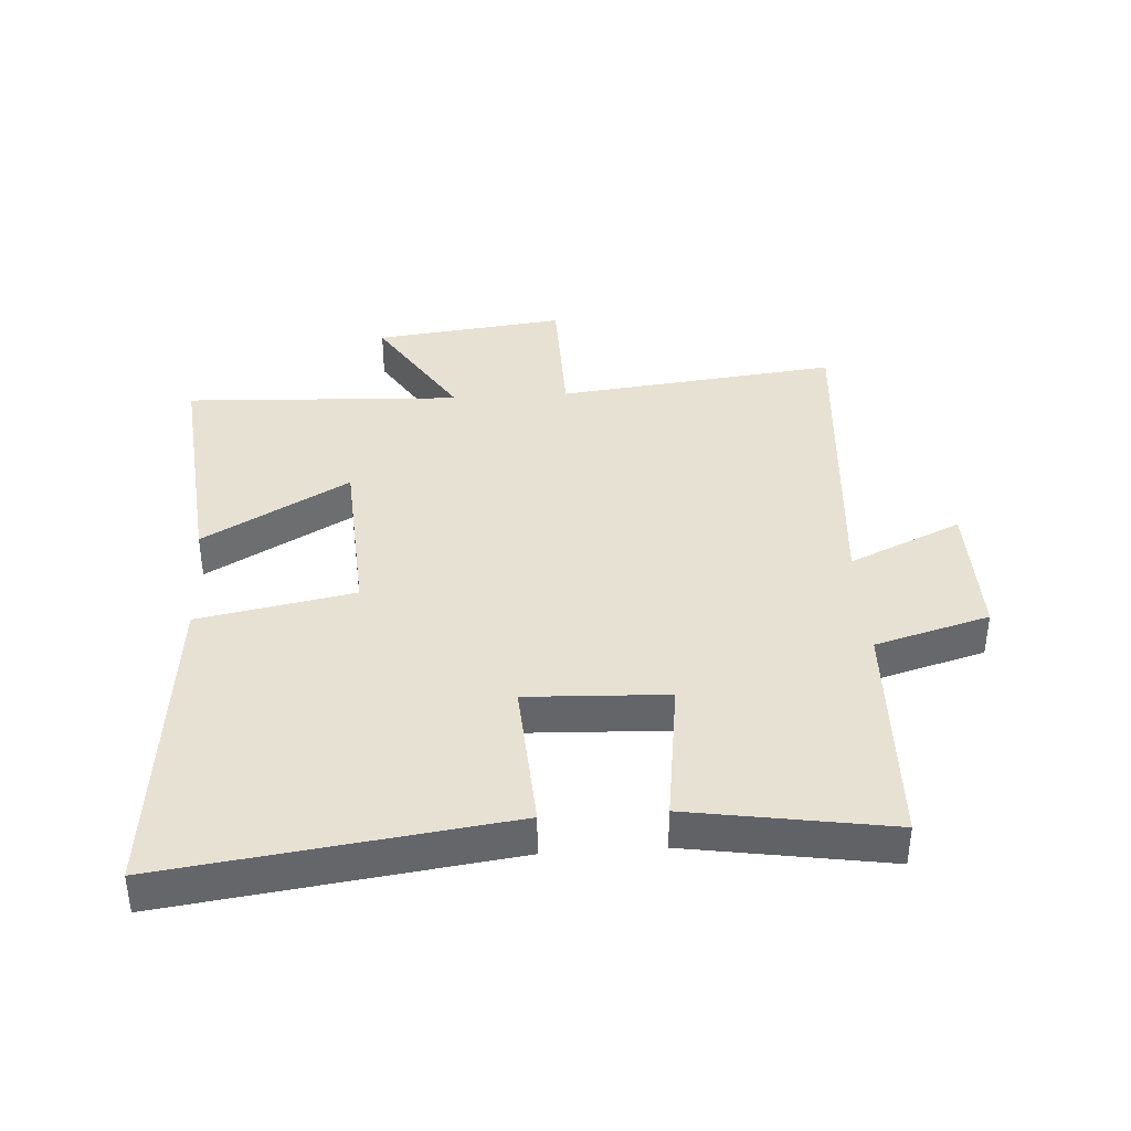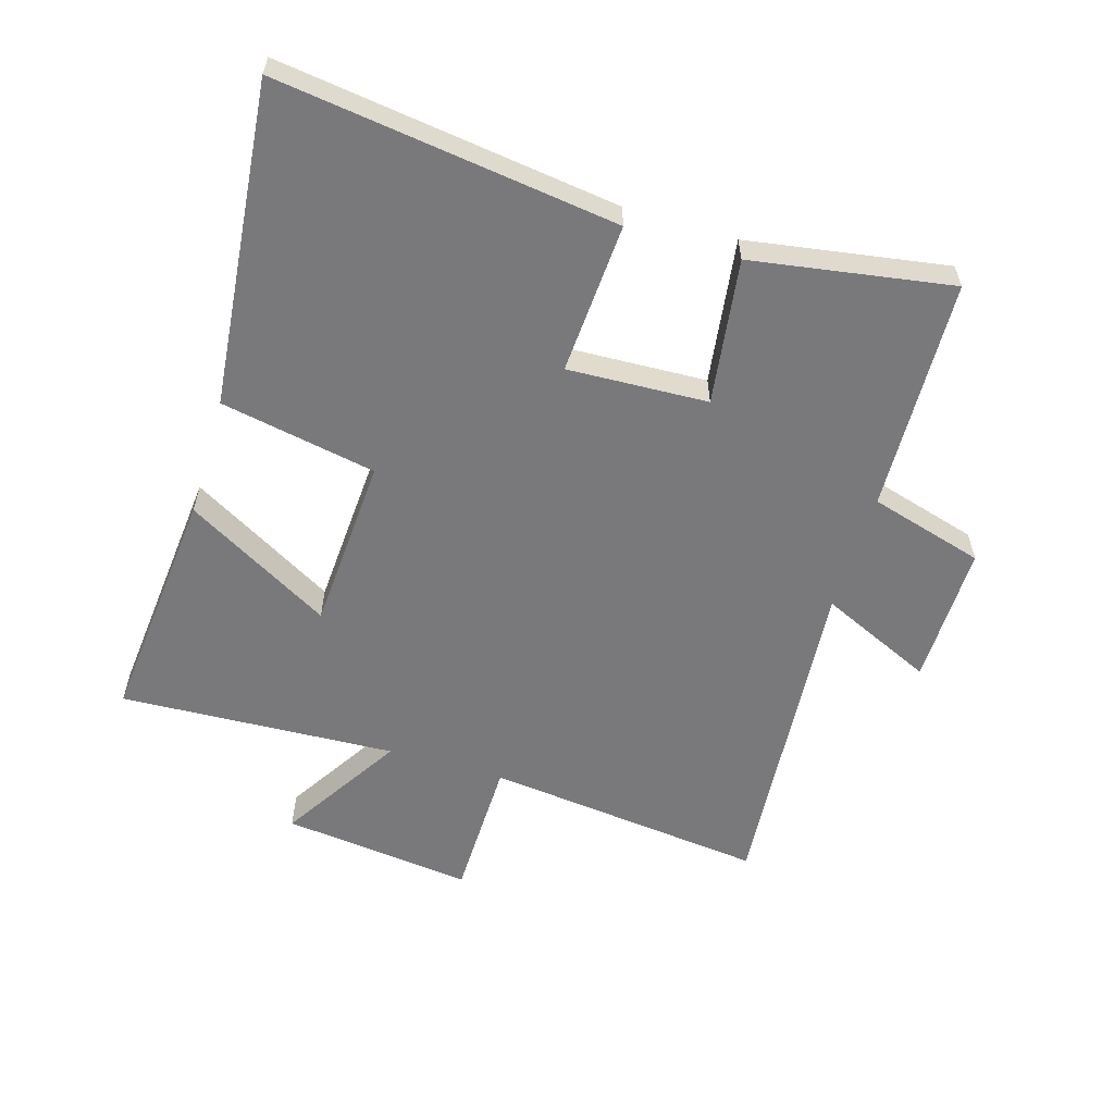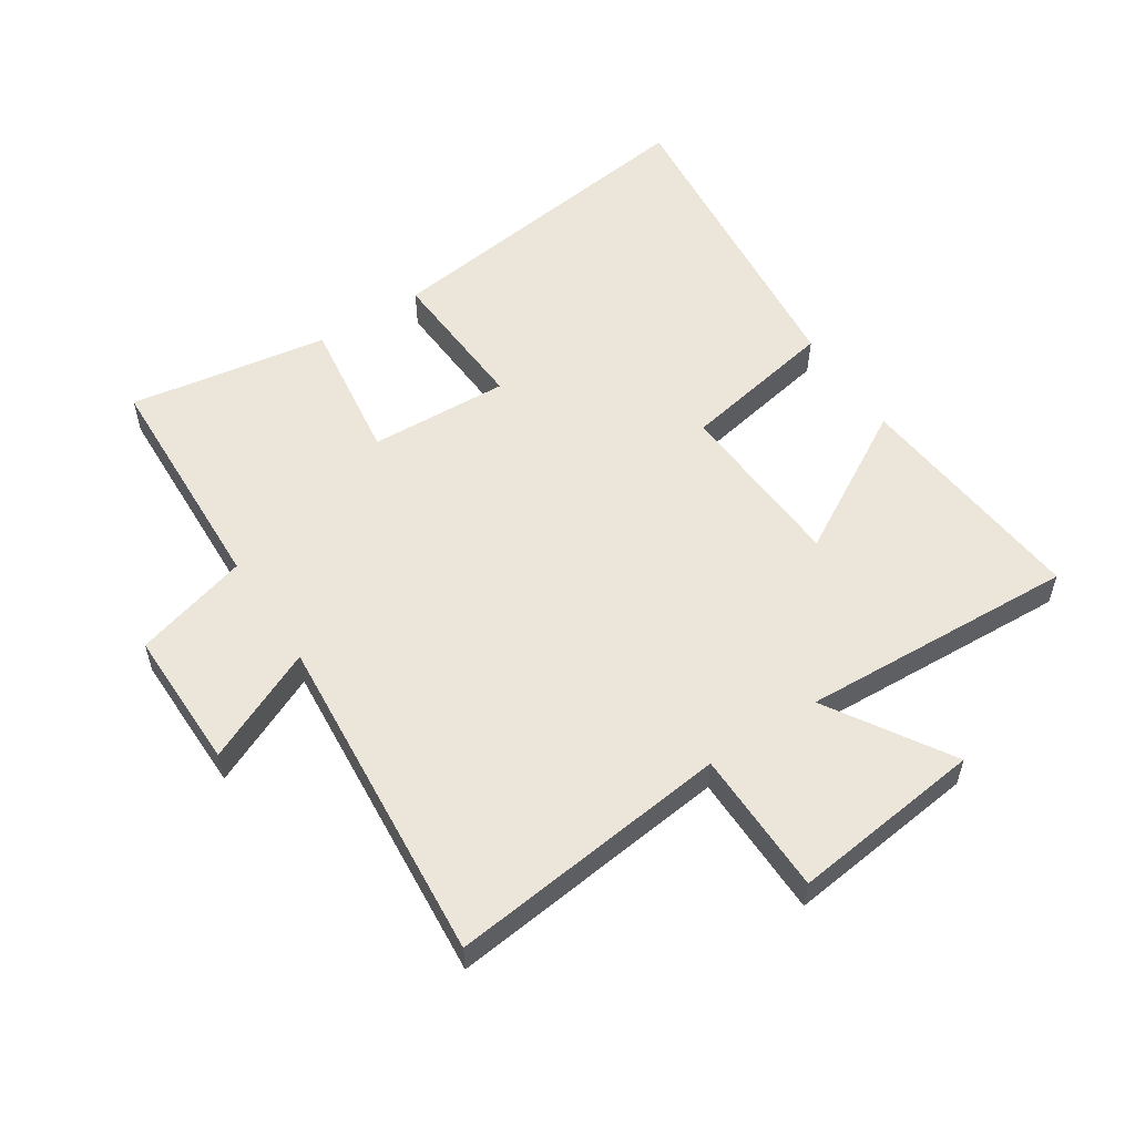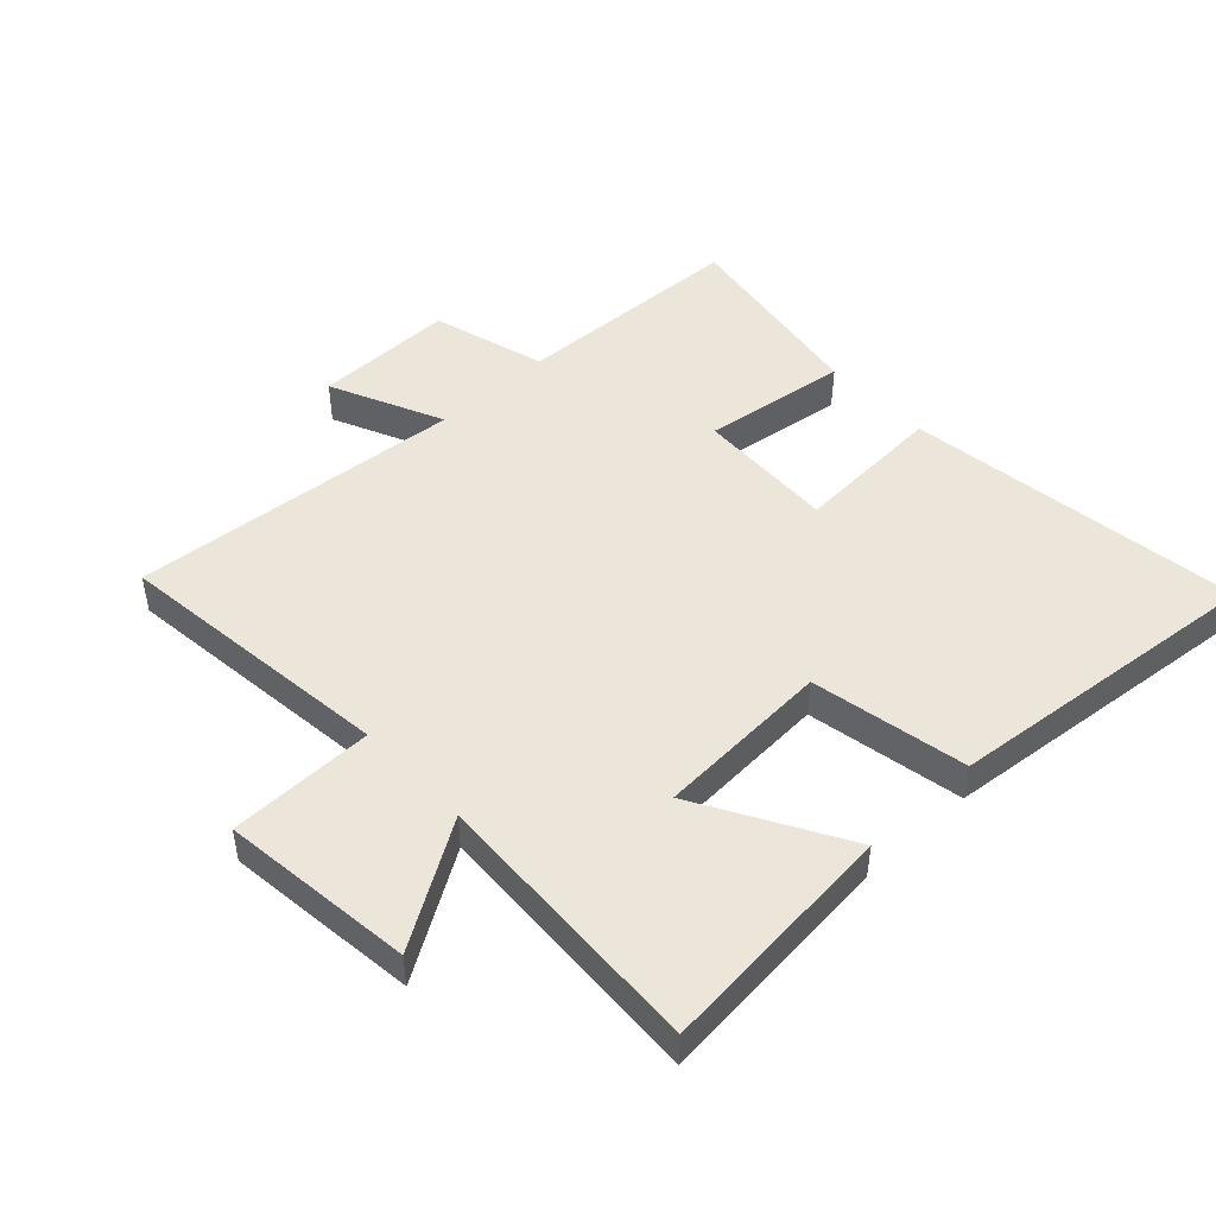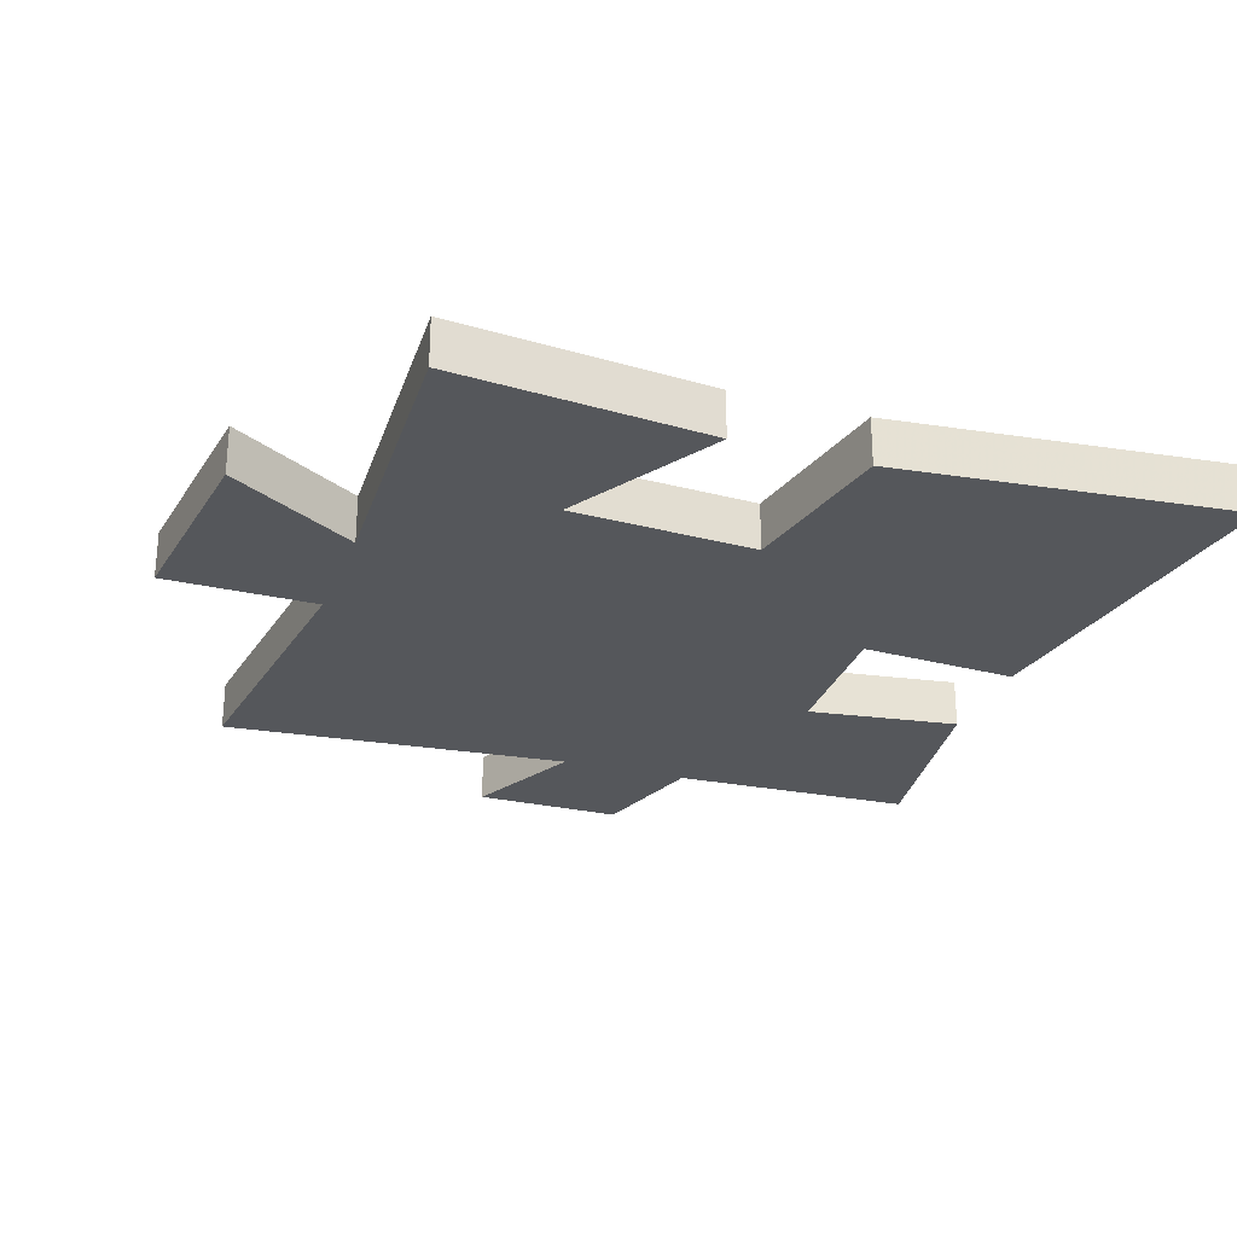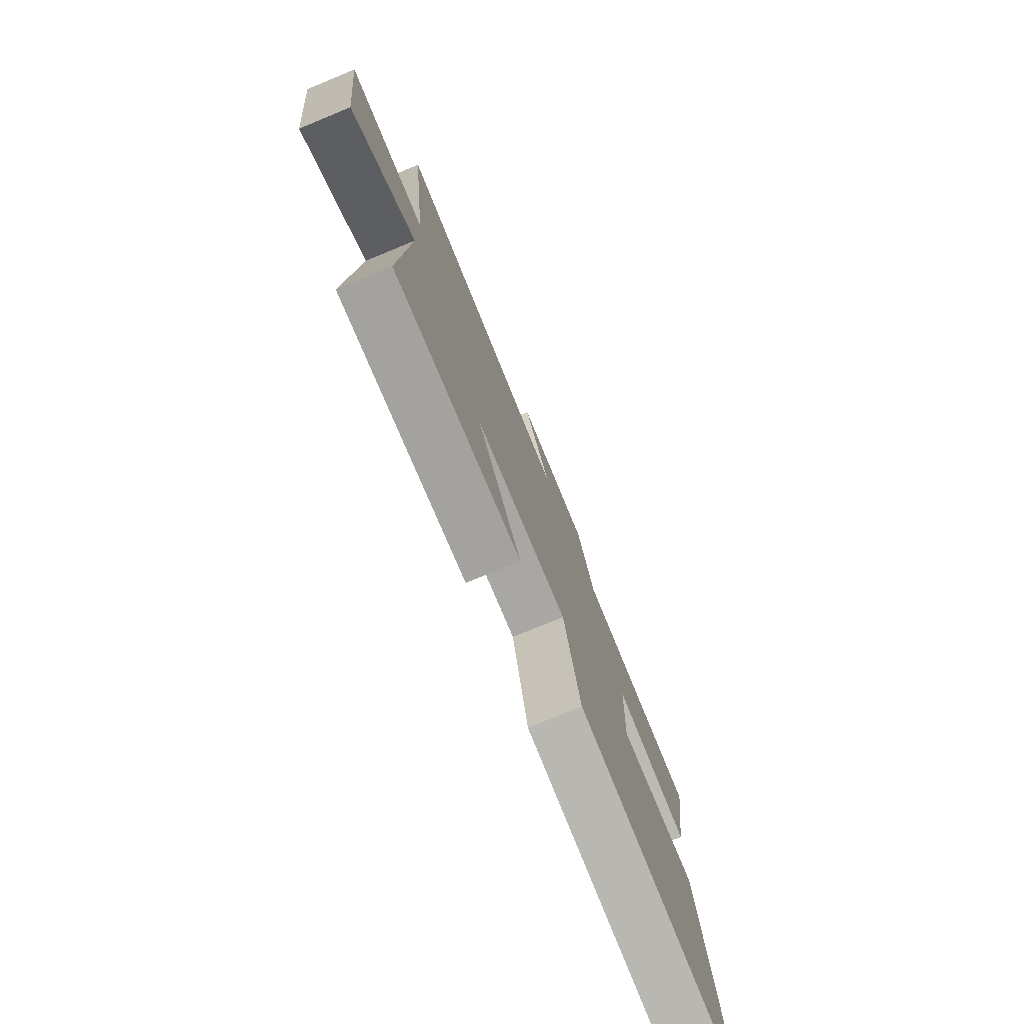
<metadata>
{"format":"obj","ext":"obj","renderer":"f3d","projection":"perspective","resolution":1024,"background":"white","views":[{"elev":38.6,"azim":-93.8,"up":"+Y"},{"elev":-57.9,"azim":-106.8,"up":"+Y"},{"elev":55.4,"azim":56.8,"up":"+Y"},{"elev":47.4,"azim":136.9,"up":"+Y"},{"elev":-26.7,"azim":160.7,"up":"+Y"},{"elev":-77.3,"azim":112.4,"up":"+Z"}]}
</metadata>
<code>
v -0.571 0.07 -0.552
v -0.5 0.07 -0.011
v -0.258 0.07 -0.025
v -0.268 0.07 0.199
v -0.5 0.07 0.167
v -0.552 0.07 0.486
v -0.179 0.07 0.5
v -0.127 0.07 0.683
v 0.099 0.07 0.681
v 0.017 0.07 0.5
v 0.551 0.07 0.544
v 0.5 0.07 0.094
v 0.731 0.07 0.091
v 0.695 0.07 -0.215
v 0.5 0.07 -0.094
v 0.522 0.07 -0.536
v 0.139 0.07 -0.5
v 0.272 0.07 -0.267
v -0.008 0.07 -0.251
v -0.055 0.07 -0.5
v -0.571 0 -0.552
v -0.5 0 -0.011
v -0.258 0 -0.025
v -0.268 0 0.199
v -0.5 0 0.167
v -0.552 0 0.486
v -0.179 0 0.5
v -0.127 0 0.683
v 0.099 0 0.681
v 0.017 0 0.5
v 0.551 0 0.544
v 0.5 0 0.094
v 0.731 0 0.091
v 0.695 0 -0.215
v 0.5 0 -0.094
v 0.522 0 -0.536
v 0.139 0 -0.5
v 0.272 0 -0.267
v -0.008 0 -0.251
v -0.055 0 -0.5
f 19 20 1 2
f 18 19 2 3
f 15 16 17 18
f 15 18 3 4
f 12 13 14 15
f 12 15 4
f 10 11 12 4
f 7 8 9 10
f 6 7 10
f 4 5 6 10
f 22 21 40 39
f 23 22 39 38
f 38 37 36 35
f 24 23 38 35
f 35 34 33 32
f 24 35 32
f 24 32 31 30
f 30 29 28 27
f 30 27 26
f 30 26 25 24
f 1 21 22 2
f 2 22 23 3
f 3 23 24 4
f 4 24 25 5
f 5 25 26 6
f 6 26 27 7
f 7 27 28 8
f 8 28 29 9
f 9 29 30 10
f 10 30 31 11
f 11 31 32 12
f 12 32 33 13
f 13 33 34 14
f 14 34 35 15
f 15 35 36 16
f 16 36 37 17
f 17 37 38 18
f 18 38 39 19
f 19 39 40 20
f 20 40 21 1

</code>
